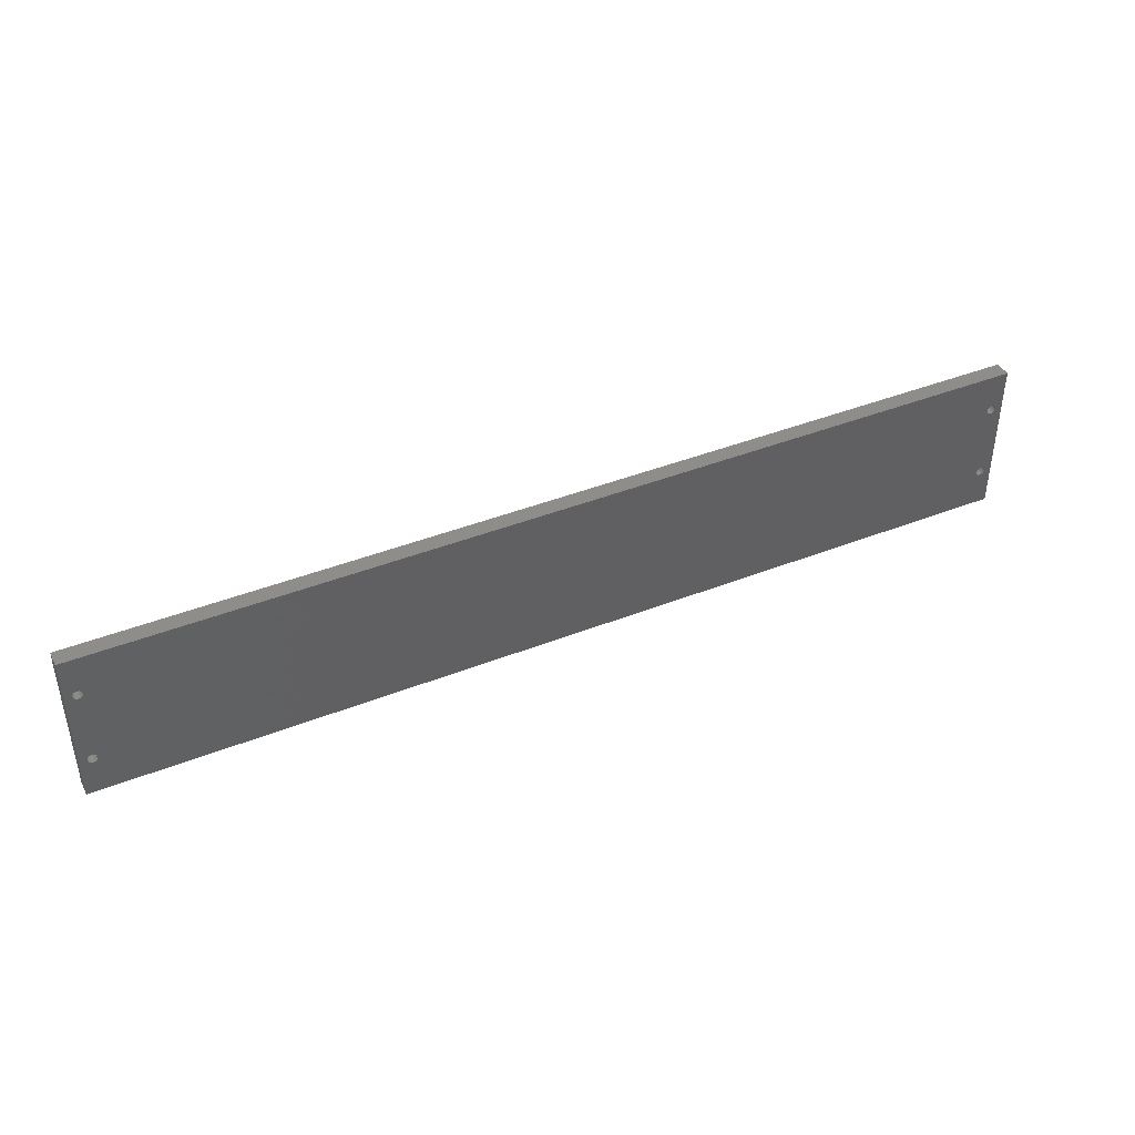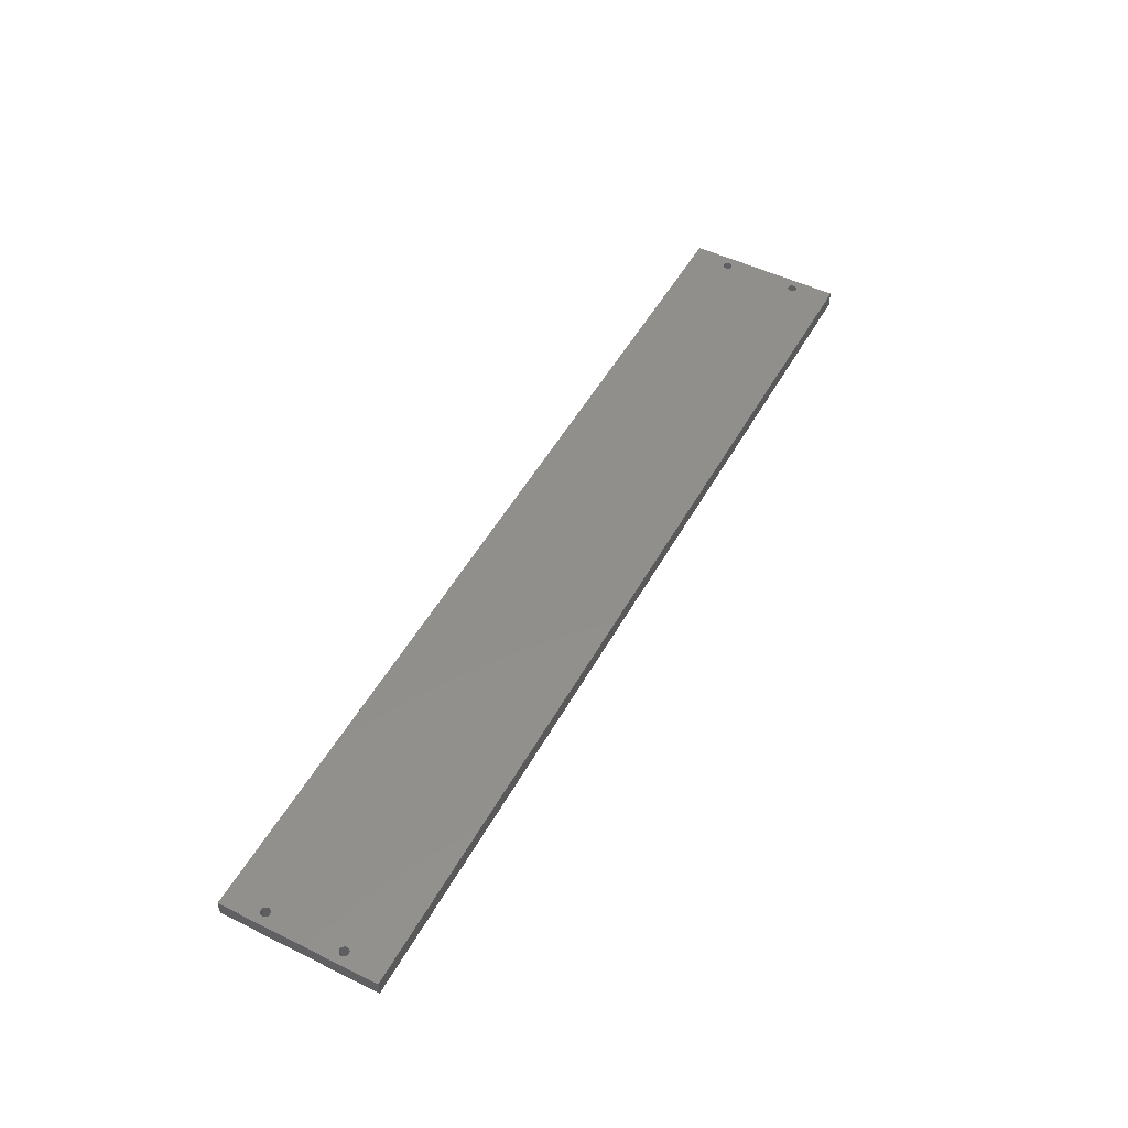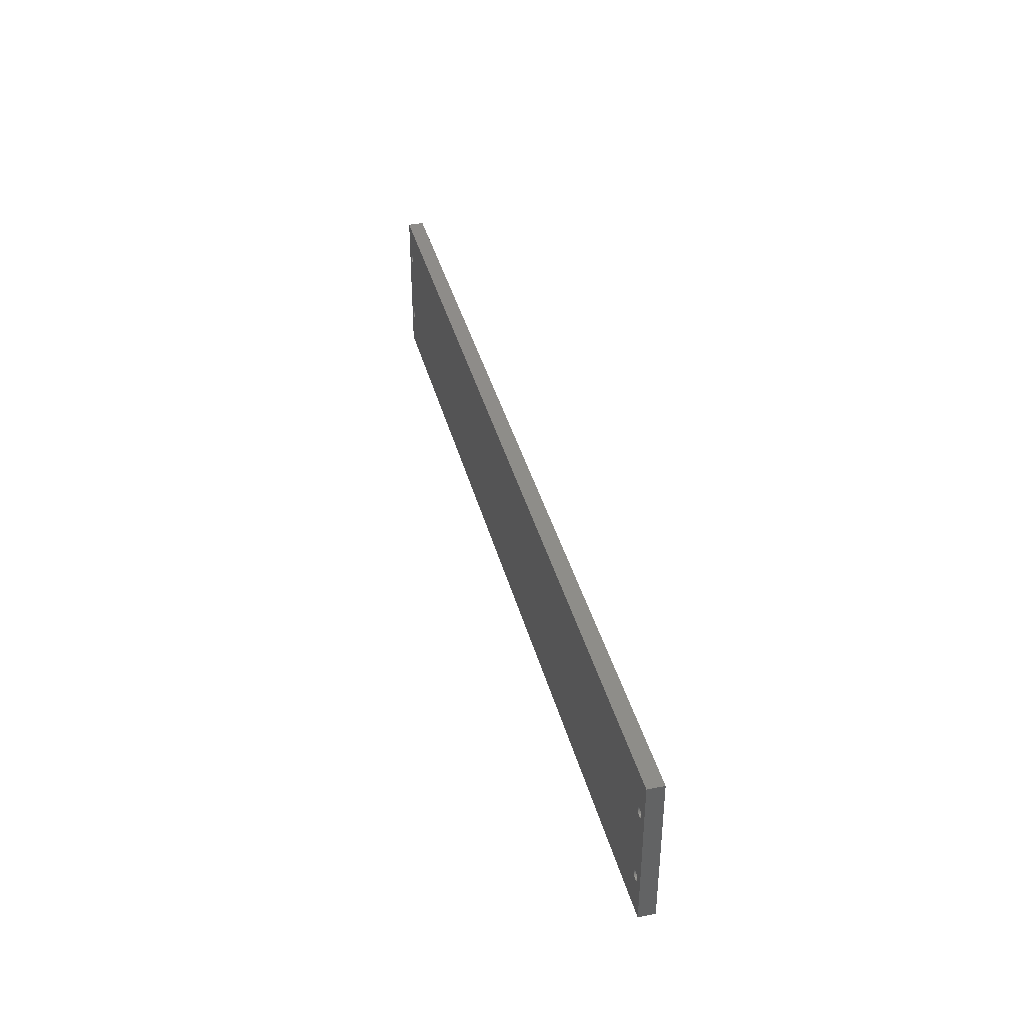
<metadata>
{"format":"stl","ext":"stl","renderer":"f3d","projection":"perspective","resolution":1024,"background":"white","views":[{"elev":41.9,"azim":-25.4,"up":"+Y"},{"elev":50.6,"azim":-61.8,"up":"+Z"},{"elev":38.4,"azim":-104.2,"up":"+Y"}]}
</metadata>
<code>
# stl→obj: 352 verts, 716 faces
v 345.3 45.45 0
v 345.5 45.31 6
v 345.3 45.45 6
v 345.5 45.31 0
v 346 43.51 0
v 346.1 43.75 6
v 346.1 43.75 0
v 346 43.51 6
v 344.3 42.3 0
v 344.1 42.33 6
v 344.3 42.3 6
v 344.1 42.33 0
v 343.4 45.38 0
v 343.6 45.51 6
v 343.4 45.38 6
v 343.6 45.51 0
v 342.8 44.61 6
v 342.9 44.83 0
v 342.9 44.83 6
v 342.8 44.61 0
v 346 44.49 0
v 345.9 44.72 6
v 345.9 44.72 0
v 346 44.49 6
v 345.8 44.94 6
v 345.8 44.94 0
v 344.8 45.64 0
v 345.1 45.56 6
v 344.8 45.64 6
v 345.1 45.56 0
v 344.3 45.7 0
v 344.6 45.69 6
v 344.3 45.7 6
v 344.6 45.69 0
v 342.7 44.12 6
v 342.7 44.37 0
v 342.7 44.37 6
v 342.7 44.12 0
v 343.1 45.04 0
v 343.1 45.04 6
v 343.2 45.22 0
v 343.2 45.22 6
v 343.9 45.61 6
v 343.9 45.61 0
v 346.1 44 6
v 346.1 44 0
v 344.8 42.36 0
v 344.6 42.31 6
v 344.8 42.36 6
v 344.6 42.31 0
v 345.5 42.69 0
v 345.3 42.55 6
v 345.5 42.69 6
v 345.3 42.55 0
v 345.8 43.06 0
v 345.9 43.28 6
v 345.9 43.28 0
v 345.8 43.06 6
v 343.6 42.49 0
v 343.4 42.62 6
v 343.6 42.49 6
v 343.4 42.62 0
v 342.7 43.63 6
v 342.7 43.88 0
v 342.7 43.88 6
v 342.7 43.63 0
v 343.2 42.78 6
v 343.2 42.78 0
v 346.1 44.25 0
v 346.1 44.25 6
v 345.7 45.13 6
v 345.7 45.13 0
v 344.1 45.67 0
v 344.1 45.67 6
v 345.1 42.44 0
v 345.1 42.44 6
v 345.7 42.87 0
v 345.7 42.87 6
v 343.9 42.39 0
v 343.9 42.39 6
v 342.8 43.39 6
v 342.8 43.39 0
v 343.1 42.96 6
v 342.9 43.17 0
v 342.9 43.17 6
v 343.1 42.96 0
v 342.7 14.63 6
v 342.7 14.88 0
v 342.7 14.88 6
v 342.7 14.63 0
v 345.3 16.45 0
v 345.5 16.31 6
v 345.3 16.45 6
v 345.5 16.31 0
v 346 14.51 0
v 346.1 14.75 6
v 346.1 14.75 0
v 346 14.51 6
v 345.7 16.13 6
v 345.7 16.13 0
v 345.7 13.87 0
v 345.5 13.69 6
v 345.7 13.87 6
v 345.5 13.69 0
v 345.1 13.44 0
v 344.8 13.36 6
v 345.1 13.44 6
v 344.8 13.36 0
v 342.8 15.61 6
v 342.9 15.83 0
v 342.9 15.83 6
v 342.8 15.61 0
v 342.8 14.39 6
v 342.8 14.39 0
v 344.1 16.67 0
v 344.3 16.7 6
v 344.1 16.67 6
v 344.3 16.7 0
v 344.6 16.69 0
v 344.8 16.64 6
v 344.6 16.69 6
v 344.8 16.64 0
v 346.1 15 6
v 346.1 15 0
v 345.8 14.06 0
v 345.9 14.28 6
v 345.9 14.28 0
v 345.8 14.06 6
v 343.2 13.78 6
v 343.1 13.96 0
v 343.1 13.96 6
v 343.2 13.78 0
v 343.9 13.39 0
v 343.6 13.49 6
v 343.9 13.39 6
v 343.6 13.49 0
v 344.3 13.3 0
v 344.1 13.33 6
v 344.3 13.3 6
v 344.1 13.33 0
v 344.6 13.31 6
v 344.6 13.31 0
v 342.7 15.12 6
v 342.7 15.37 0
v 342.7 15.37 6
v 342.7 15.12 0
v 346.1 15.25 6
v 346.1 15.25 0
v 343.4 13.62 0
v 343.4 13.62 6
v 345.3 13.55 6
v 345.3 13.55 0
v 343.6 16.51 0
v 343.9 16.61 6
v 343.6 16.51 6
v 343.9 16.61 0
v 345.8 15.94 0
v 345.8 15.94 6
v 345.9 15.72 0
v 345.9 15.72 6
v 346 15.49 6
v 346 15.49 0
v 342.9 14.17 0
v 342.9 14.17 6
v 343.4 16.38 0
v 343.4 16.38 6
v 343.1 16.04 0
v 343.1 16.04 6
v 343.2 16.22 0
v 343.2 16.22 6
v 345.1 16.56 6
v 345.1 16.56 0
v 3.413 45.31 0
v 3.614 45.45 6
v 3.413 45.31 6
v 3.614 45.45 0
v 2.872 43.51 6
v 2.818 43.75 0
v 2.818 43.75 6
v 2.872 43.51 0
v 4.809 42.33 0
v 4.562 42.3 6
v 4.809 42.33 6
v 4.562 42.3 0
v 5.277 45.51 0
v 5.489 45.38 6
v 5.277 45.51 6
v 5.489 45.38 0
v 6.088 44.61 0
v 5.982 44.83 6
v 5.982 44.83 0
v 6.088 44.61 6
v 2.872 44.49 6
v 2.961 44.72 0
v 2.961 44.72 6
v 2.872 44.49 0
v 3.082 44.94 0
v 3.082 44.94 6
v 3.835 45.56 0
v 4.07 45.64 6
v 3.835 45.56 6
v 4.07 45.64 0
v 4.314 45.69 0
v 4.562 45.7 6
v 4.314 45.69 6
v 4.562 45.7 0
v 6.195 44.12 0
v 6.159 44.37 6
v 6.159 44.37 0
v 6.195 44.12 6
v 5.846 45.04 6
v 5.846 45.04 0
v 5.68 45.22 6
v 5.68 45.22 0
v 5.049 45.61 0
v 5.049 45.61 6
v 2.8 44 0
v 2.8 44 6
v 4.314 42.31 0
v 4.07 42.36 6
v 4.314 42.31 6
v 4.07 42.36 0
v 3.614 42.55 0
v 3.413 42.69 6
v 3.614 42.55 6
v 3.413 42.69 0
v 3.082 43.06 6
v 2.961 43.28 0
v 2.961 43.28 6
v 3.082 43.06 0
v 5.489 42.62 0
v 5.277 42.49 6
v 5.489 42.62 6
v 5.277 42.49 0
v 6.159 43.63 0
v 6.195 43.88 6
v 6.195 43.88 0
v 6.159 43.63 6
v 5.68 42.78 0
v 5.68 42.78 6
v 2.818 44.25 6
v 2.818 44.25 0
v 3.234 45.13 0
v 3.234 45.13 6
v 4.809 45.67 6
v 4.809 45.67 0
v 3.835 42.44 6
v 3.835 42.44 0
v 3.234 42.87 6
v 3.234 42.87 0
v 5.049 42.39 6
v 5.049 42.39 0
v 6.088 43.39 0
v 6.088 43.39 6
v 5.846 42.96 0
v 5.982 43.17 6
v 5.982 43.17 0
v 5.846 42.96 6
v 6.159 14.63 0
v 6.195 14.88 6
v 6.195 14.88 0
v 6.159 14.63 6
v 3.413 16.31 0
v 3.614 16.45 6
v 3.413 16.31 6
v 3.614 16.45 0
v 2.872 14.51 6
v 2.818 14.75 0
v 2.818 14.75 6
v 2.872 14.51 0
v 3.234 16.13 0
v 3.234 16.13 6
v 3.413 13.69 0
v 3.234 13.87 6
v 3.413 13.69 6
v 3.234 13.87 0
v 4.07 13.36 0
v 3.835 13.44 6
v 4.07 13.36 6
v 3.835 13.44 0
v 6.088 15.61 0
v 5.982 15.83 6
v 5.982 15.83 0
v 6.088 15.61 6
v 6.088 14.39 0
v 6.088 14.39 6
v 4.562 16.7 0
v 4.809 16.67 6
v 4.562 16.7 6
v 4.809 16.67 0
v 4.07 16.64 0
v 4.314 16.69 6
v 4.07 16.64 6
v 4.314 16.69 0
v 2.8 15 0
v 2.8 15 6
v 3.082 14.06 6
v 2.961 14.28 0
v 2.961 14.28 6
v 3.082 14.06 0
v 5.68 13.78 0
v 5.846 13.96 6
v 5.846 13.96 0
v 5.68 13.78 6
v 5.277 13.49 0
v 5.049 13.39 6
v 5.277 13.49 6
v 5.049 13.39 0
v 4.809 13.33 0
v 4.562 13.3 6
v 4.809 13.33 6
v 4.562 13.3 0
v 4.314 13.31 0
v 4.314 13.31 6
v 6.195 15.12 0
v 6.159 15.37 6
v 6.159 15.37 0
v 6.195 15.12 6
v 2.818 15.25 0
v 2.818 15.25 6
v 5.489 13.62 6
v 5.489 13.62 0
v 3.614 13.55 0
v 3.614 13.55 6
v 5.049 16.61 0
v 5.277 16.51 6
v 5.049 16.61 6
v 5.277 16.51 0
v 3.082 15.94 6
v 3.082 15.94 0
v 2.961 15.72 6
v 2.961 15.72 0
v 2.872 15.49 0
v 2.872 15.49 6
v 5.982 14.17 6
v 5.982 14.17 0
v 5.489 16.38 6
v 5.489 16.38 0
v 5.846 16.04 6
v 5.846 16.04 0
v 5.68 16.22 6
v 5.68 16.22 0
v 3.835 16.56 0
v 3.835 16.56 6
v 0 0 0
v 0 59 6
v 0 59 0
v 0 0 6
v 348.9 0 6
v 348.9 59 6
v 348.9 59 0
v 348.9 0 0
f 1 2 3
f 2 1 4
f 5 6 7
f 6 5 8
f 9 10 11
f 10 9 12
f 13 14 15
f 14 13 16
f 17 18 19
f 18 17 20
f 21 22 23
f 22 21 24
f 23 25 26
f 25 23 22
f 27 28 29
f 28 27 30
f 31 32 33
f 32 31 34
f 35 36 37
f 36 35 38
f 19 39 40
f 39 19 18
f 41 15 42
f 15 41 13
f 16 43 14
f 43 16 44
f 40 41 42
f 41 40 39
f 7 45 46
f 45 7 6
f 47 48 49
f 48 47 50
f 51 52 53
f 52 51 54
f 55 56 57
f 56 55 58
f 50 11 48
f 11 50 9
f 59 60 61
f 60 59 62
f 63 64 65
f 64 63 66
f 62 67 60
f 67 62 68
f 69 24 21
f 24 69 70
f 26 71 72
f 71 26 25
f 4 71 2
f 71 4 72
f 73 33 74
f 33 73 31
f 30 3 28
f 3 30 1
f 34 29 32
f 29 34 27
f 65 38 35
f 38 65 64
f 37 20 17
f 20 37 36
f 44 74 43
f 74 44 73
f 46 70 69
f 70 46 45
f 75 49 76
f 49 75 47
f 77 58 55
f 58 77 78
f 77 53 78
f 53 77 51
f 57 8 5
f 8 57 56
f 79 61 80
f 61 79 59
f 81 66 63
f 66 81 82
f 83 84 85
f 84 83 86
f 54 76 52
f 76 54 75
f 12 80 10
f 80 12 79
f 85 82 81
f 82 85 84
f 67 86 83
f 86 67 68
f 87 88 89
f 88 87 90
f 91 92 93
f 92 91 94
f 95 96 97
f 96 95 98
f 94 99 92
f 99 94 100
f 101 102 103
f 102 101 104
f 105 106 107
f 106 105 108
f 109 110 111
f 110 109 112
f 113 90 87
f 90 113 114
f 115 116 117
f 116 115 118
f 119 120 121
f 120 119 122
f 97 123 124
f 123 97 96
f 125 126 127
f 126 125 128
f 127 98 95
f 98 127 126
f 129 130 131
f 130 129 132
f 133 134 135
f 134 133 136
f 137 138 139
f 138 137 140
f 108 141 106
f 141 108 142
f 143 144 145
f 144 143 146
f 118 121 116
f 121 118 119
f 124 147 148
f 147 124 123
f 101 128 125
f 128 101 103
f 149 129 150
f 129 149 132
f 140 135 138
f 135 140 133
f 142 139 141
f 139 142 137
f 104 151 102
f 151 104 152
f 89 146 143
f 146 89 88
f 145 112 109
f 112 145 144
f 153 154 155
f 154 153 156
f 157 99 100
f 99 157 158
f 159 158 157
f 158 159 160
f 148 161 162
f 161 148 147
f 131 163 164
f 163 131 130
f 164 114 113
f 114 164 163
f 136 150 134
f 150 136 149
f 152 107 151
f 107 152 105
f 156 117 154
f 117 156 115
f 165 155 166
f 155 165 153
f 111 167 168
f 167 111 110
f 168 169 170
f 169 168 167
f 169 166 170
f 166 169 165
f 122 171 120
f 171 122 172
f 172 93 171
f 93 172 91
f 162 160 159
f 160 162 161
f 173 174 175
f 174 173 176
f 177 178 179
f 178 177 180
f 181 182 183
f 182 181 184
f 185 186 187
f 186 185 188
f 189 190 191
f 190 189 192
f 193 194 195
f 194 193 196
f 195 197 198
f 197 195 194
f 199 200 201
f 200 199 202
f 203 204 205
f 204 203 206
f 207 208 209
f 208 207 210
f 191 211 212
f 211 191 190
f 188 213 186
f 213 188 214
f 215 187 216
f 187 215 185
f 212 213 214
f 213 212 211
f 179 217 218
f 217 179 178
f 219 220 221
f 220 219 222
f 223 224 225
f 224 223 226
f 227 228 229
f 228 227 230
f 184 221 182
f 221 184 219
f 231 232 233
f 232 231 234
f 235 236 237
f 236 235 238
f 239 233 240
f 233 239 231
f 241 196 193
f 196 241 242
f 198 243 244
f 243 198 197
f 243 175 244
f 175 243 173
f 206 245 204
f 245 206 246
f 176 201 174
f 201 176 199
f 202 205 200
f 205 202 203
f 237 210 207
f 210 237 236
f 209 192 189
f 192 209 208
f 246 216 245
f 216 246 215
f 218 242 241
f 242 218 217
f 222 247 220
f 247 222 248
f 249 230 227
f 230 249 250
f 226 249 224
f 249 226 250
f 229 180 177
f 180 229 228
f 234 251 232
f 251 234 252
f 253 238 235
f 238 253 254
f 255 256 257
f 256 255 258
f 248 225 247
f 225 248 223
f 252 183 251
f 183 252 181
f 257 254 253
f 254 257 256
f 239 258 255
f 258 239 240
f 259 260 261
f 260 259 262
f 263 264 265
f 264 263 266
f 267 268 269
f 268 267 270
f 271 265 272
f 265 271 263
f 273 274 275
f 274 273 276
f 277 278 279
f 278 277 280
f 281 282 283
f 282 281 284
f 285 262 259
f 262 285 286
f 287 288 289
f 288 287 290
f 291 292 293
f 292 291 294
f 269 295 296
f 295 269 268
f 297 298 299
f 298 297 300
f 299 270 267
f 270 299 298
f 301 302 303
f 302 301 304
f 305 306 307
f 306 305 308
f 309 310 311
f 310 309 312
f 313 279 314
f 279 313 277
f 315 316 317
f 316 315 318
f 294 289 292
f 289 294 287
f 296 319 320
f 319 296 295
f 274 300 297
f 300 274 276
f 301 321 304
f 321 301 322
f 308 311 306
f 311 308 309
f 312 314 310
f 314 312 313
f 323 275 324
f 275 323 273
f 261 318 315
f 318 261 260
f 317 284 281
f 284 317 316
f 325 326 327
f 326 325 328
f 329 271 272
f 271 329 330
f 331 330 329
f 330 331 332
f 320 333 334
f 333 320 319
f 303 335 336
f 335 303 302
f 336 286 285
f 286 336 335
f 322 307 321
f 307 322 305
f 280 324 278
f 324 280 323
f 290 327 288
f 327 290 325
f 328 337 326
f 337 328 338
f 283 339 340
f 339 283 282
f 340 341 342
f 341 340 339
f 338 341 337
f 341 338 342
f 343 293 344
f 293 343 291
f 266 344 264
f 344 266 343
f 334 332 331
f 332 334 333
f 345 346 347
f 346 345 348
f 238 318 236
f 238 316 318
f 254 316 238
f 254 284 316
f 256 284 254
f 256 282 284
f 258 282 256
f 258 339 282
f 240 339 258
f 240 341 339
f 233 341 240
f 233 337 341
f 232 337 233
f 232 326 337
f 251 326 232
f 251 327 326
f 183 327 251
f 183 288 327
f 182 288 183
f 182 289 288
f 221 289 182
f 221 292 289
f 220 292 221
f 220 293 292
f 247 293 220
f 247 344 293
f 225 344 247
f 225 264 344
f 224 264 225
f 224 265 264
f 249 265 224
f 249 272 265
f 227 272 249
f 227 329 272
f 229 329 227
f 229 331 329
f 177 331 229
f 177 334 331
f 179 334 177
f 179 320 334
f 346 179 218
f 179 346 320
f 147 349 6
f 349 147 123
f 8 147 6
f 8 161 147
f 56 161 8
f 56 160 161
f 58 160 56
f 58 158 160
f 78 158 58
f 78 99 158
f 53 99 78
f 53 92 99
f 52 92 53
f 52 93 92
f 76 93 52
f 76 171 93
f 49 171 76
f 49 120 171
f 48 120 49
f 48 121 120
f 11 121 48
f 11 116 121
f 10 116 11
f 10 117 116
f 80 117 10
f 80 154 117
f 61 154 80
f 61 155 154
f 60 155 61
f 60 166 155
f 67 166 60
f 67 170 166
f 83 170 67
f 83 168 170
f 85 168 83
f 85 111 168
f 81 111 85
f 81 109 111
f 63 109 81
f 63 145 109
f 65 145 63
f 145 65 143
f 6 350 45
f 350 70 45
f 350 24 70
f 350 22 24
f 350 25 22
f 350 71 25
f 350 2 71
f 350 3 2
f 350 28 3
f 350 29 28
f 350 32 29
f 350 33 32
f 350 74 33
f 350 43 74
f 350 14 43
f 350 15 14
f 350 42 15
f 350 40 42
f 350 19 40
f 350 17 19
f 236 65 35
f 65 236 143
f 236 35 210
f 37 210 35
f 208 37 17
f 192 17 350
f 37 208 210
f 17 192 208
f 350 190 192
f 346 190 350
f 190 346 211
f 211 346 213
f 213 346 186
f 186 346 187
f 187 346 216
f 216 346 245
f 245 346 204
f 348 320 346
f 241 346 218
f 193 346 241
f 195 346 193
f 198 346 195
f 244 346 198
f 175 346 244
f 174 346 175
f 201 346 174
f 200 346 201
f 205 346 200
f 204 346 205
f 350 6 349
f 96 349 123
f 98 349 96
f 126 349 98
f 128 349 126
f 103 349 128
f 102 349 103
f 151 349 102
f 107 349 151
f 106 349 107
f 141 349 106
f 139 349 141
f 138 349 139
f 135 349 138
f 134 349 135
f 150 349 134
f 129 349 150
f 131 349 129
f 164 349 131
f 113 349 164
f 318 143 236
f 143 318 89
f 260 89 318
f 89 260 87
f 262 87 260
f 87 262 113
f 286 113 262
f 113 286 349
f 335 349 286
f 348 335 302
f 348 302 304
f 348 304 321
f 348 321 307
f 348 307 306
f 348 306 311
f 348 311 310
f 348 310 314
f 335 348 349
f 279 348 314
f 278 348 279
f 324 348 278
f 275 348 324
f 274 348 275
f 297 348 274
f 299 348 297
f 267 348 299
f 269 348 267
f 296 348 269
f 320 348 296
f 349 351 350
f 351 349 352
f 317 237 315
f 317 235 237
f 281 235 317
f 281 253 235
f 283 253 281
f 283 257 253
f 340 257 283
f 340 255 257
f 342 255 340
f 342 239 255
f 338 239 342
f 338 231 239
f 328 231 338
f 328 234 231
f 325 234 328
f 325 252 234
f 290 252 325
f 290 181 252
f 287 181 290
f 287 184 181
f 294 184 287
f 294 219 184
f 291 219 294
f 291 222 219
f 343 222 291
f 343 248 222
f 266 248 343
f 266 223 248
f 263 223 266
f 263 226 223
f 271 226 263
f 271 250 226
f 330 250 271
f 330 230 250
f 332 230 330
f 332 228 230
f 333 228 332
f 333 180 228
f 319 180 333
f 319 178 180
f 345 319 295
f 319 345 178
f 7 351 148
f 351 7 46
f 162 7 148
f 162 5 7
f 159 5 162
f 159 57 5
f 157 57 159
f 157 55 57
f 100 55 157
f 100 77 55
f 94 77 100
f 94 51 77
f 91 51 94
f 91 54 51
f 172 54 91
f 172 75 54
f 122 75 172
f 122 47 75
f 119 47 122
f 119 50 47
f 118 50 119
f 118 9 50
f 115 9 118
f 115 12 9
f 156 12 115
f 156 79 12
f 153 79 156
f 153 59 79
f 165 59 153
f 165 62 59
f 169 62 165
f 169 68 62
f 167 68 169
f 167 86 68
f 110 86 167
f 110 84 86
f 112 84 110
f 112 82 84
f 144 82 112
f 144 66 82
f 146 66 144
f 66 146 64
f 148 352 124
f 352 97 124
f 352 95 97
f 352 127 95
f 352 125 127
f 352 101 125
f 352 104 101
f 352 152 104
f 352 105 152
f 352 108 105
f 352 142 108
f 352 137 142
f 352 140 137
f 352 133 140
f 352 136 133
f 352 149 136
f 352 132 149
f 352 130 132
f 352 163 130
f 352 114 163
f 315 146 88
f 146 315 64
f 315 88 261
f 90 261 88
f 259 90 114
f 285 114 352
f 90 259 261
f 114 285 259
f 352 336 285
f 345 336 352
f 336 345 303
f 303 345 301
f 301 345 322
f 322 345 305
f 305 345 308
f 308 345 309
f 309 345 312
f 347 178 345
f 268 345 295
f 270 345 268
f 298 345 270
f 300 345 298
f 276 345 300
f 273 345 276
f 323 345 273
f 280 345 323
f 277 345 280
f 313 345 277
f 312 345 313
f 352 148 351
f 69 351 46
f 21 351 69
f 23 351 21
f 26 351 23
f 72 351 26
f 4 351 72
f 1 351 4
f 30 351 1
f 27 351 30
f 34 351 27
f 31 351 34
f 73 351 31
f 44 351 73
f 16 351 44
f 13 351 16
f 41 351 13
f 39 351 41
f 18 351 39
f 20 351 18
f 237 64 315
f 64 237 38
f 207 38 237
f 38 207 36
f 209 36 207
f 36 209 20
f 189 20 209
f 20 189 351
f 191 351 189
f 347 191 212
f 347 212 214
f 347 214 188
f 347 188 185
f 347 185 215
f 347 215 246
f 347 246 206
f 347 206 203
f 191 347 351
f 202 347 203
f 199 347 202
f 176 347 199
f 173 347 176
f 243 347 173
f 197 347 243
f 194 347 197
f 196 347 194
f 242 347 196
f 217 347 242
f 178 347 217
f 345 349 348
f 349 345 352
f 351 346 350
f 346 351 347

</code>
